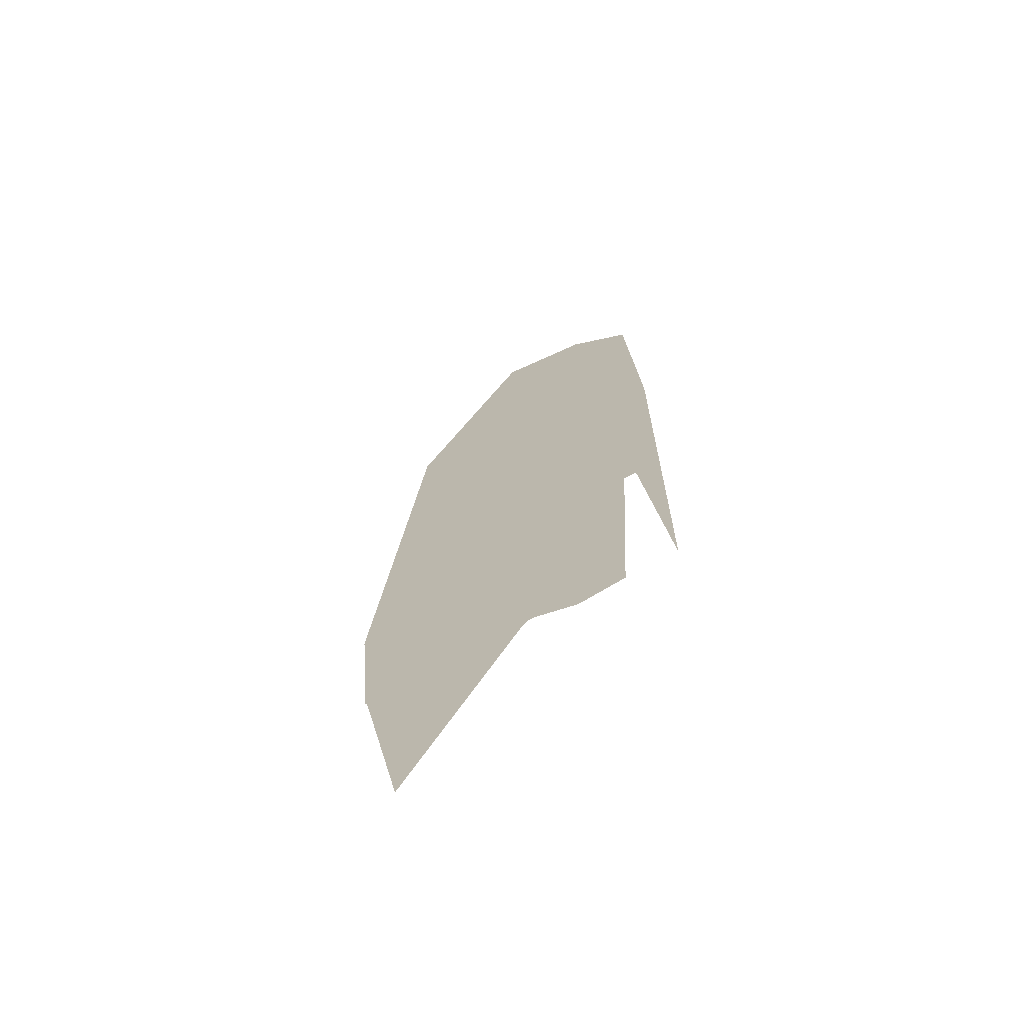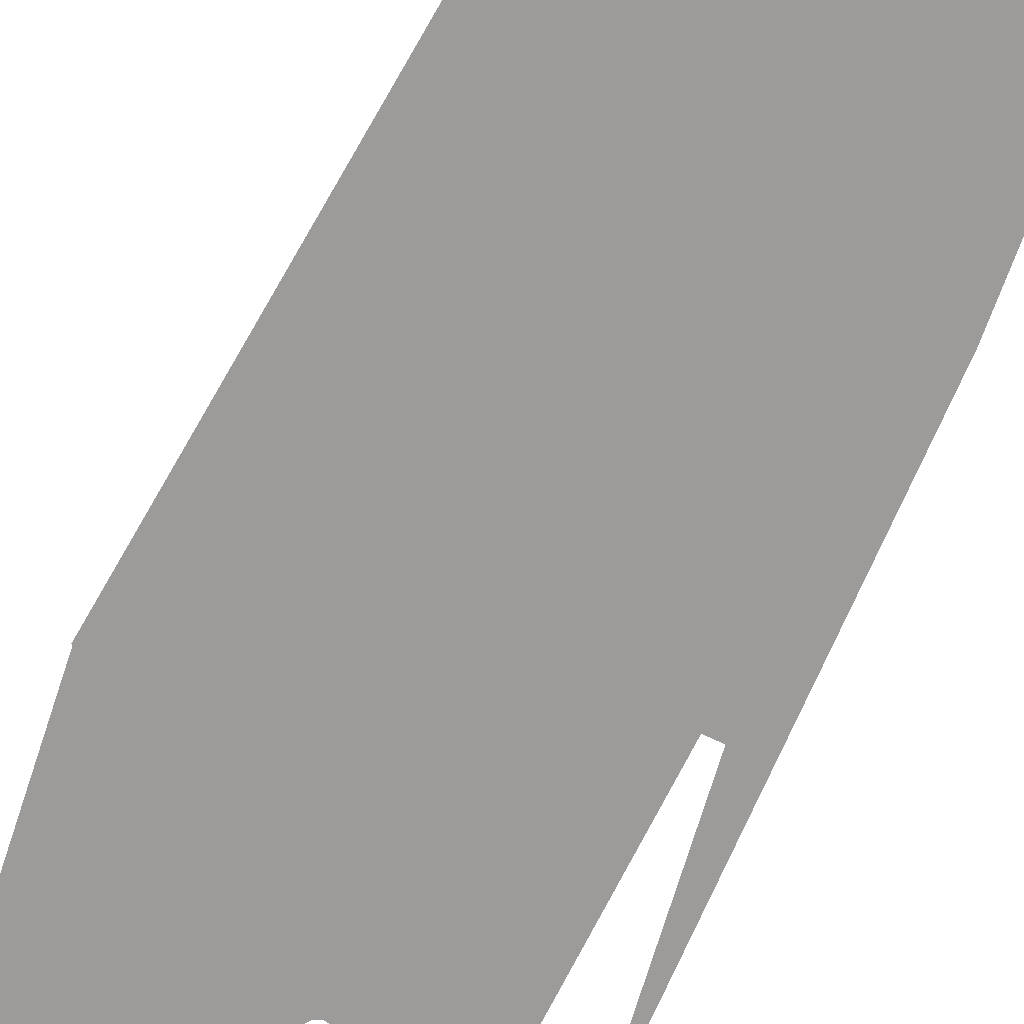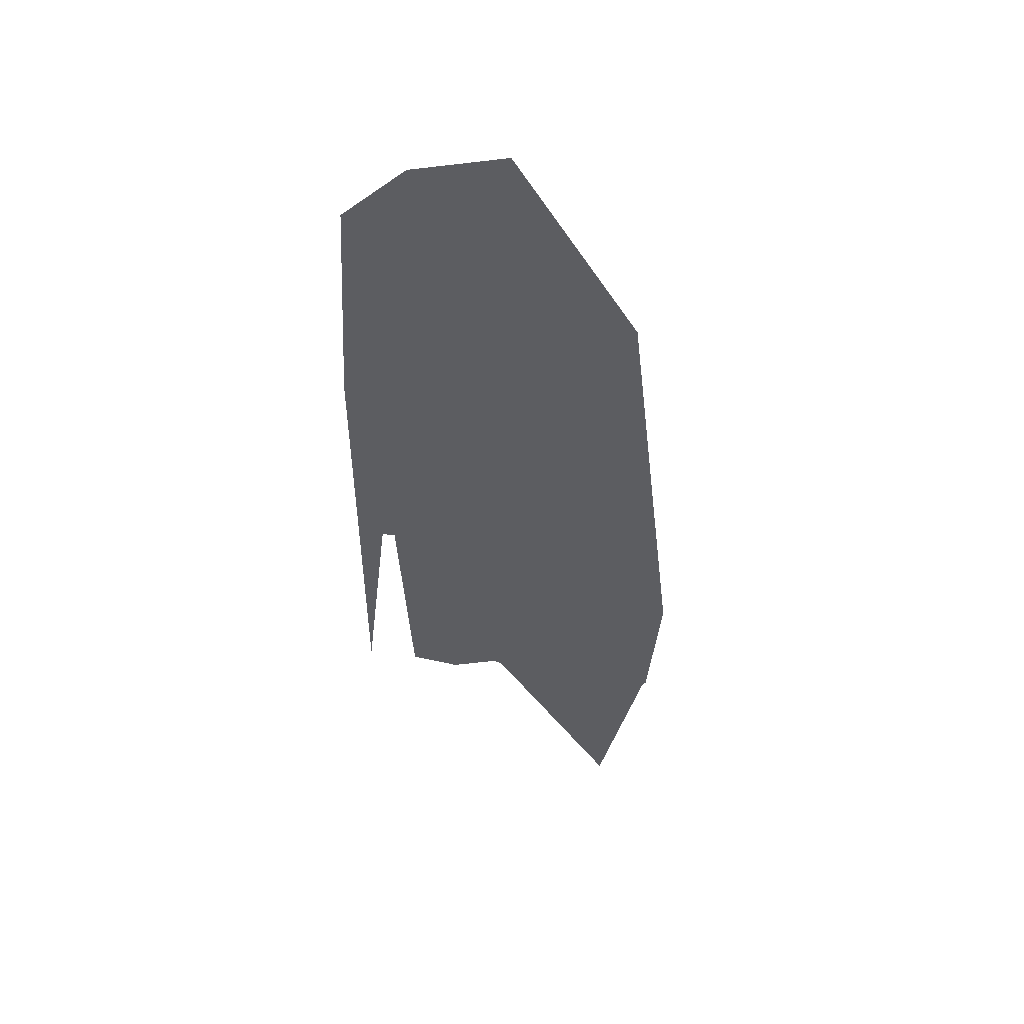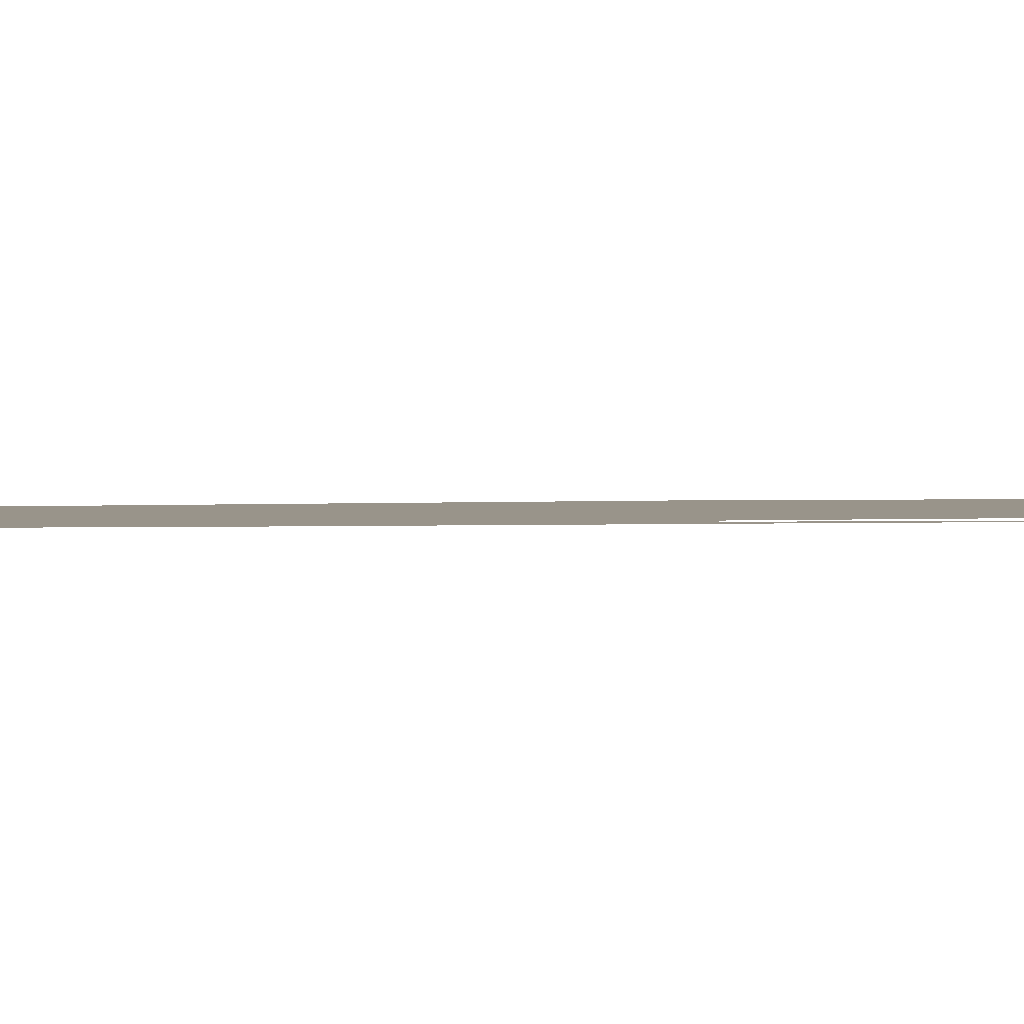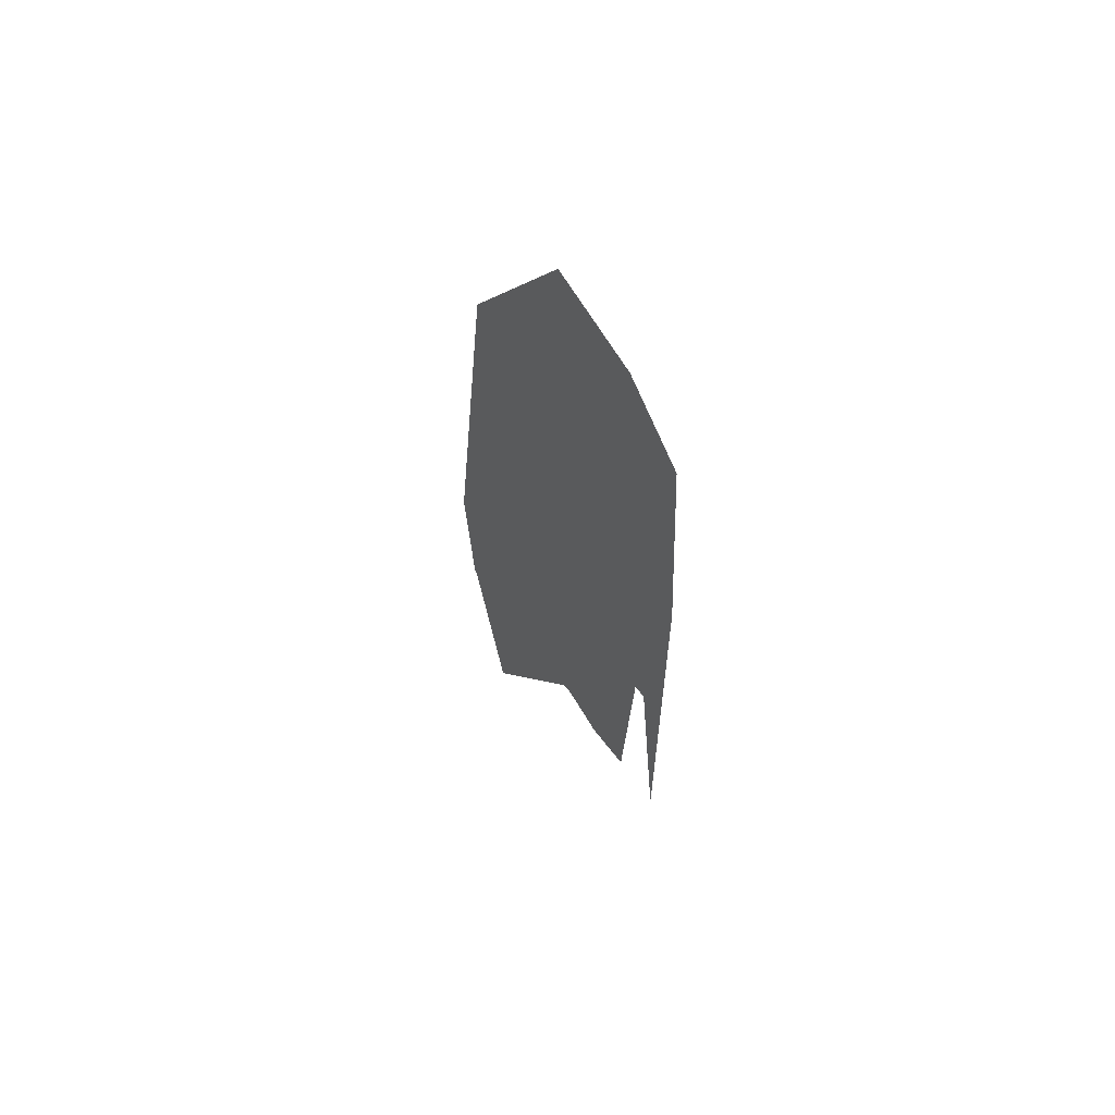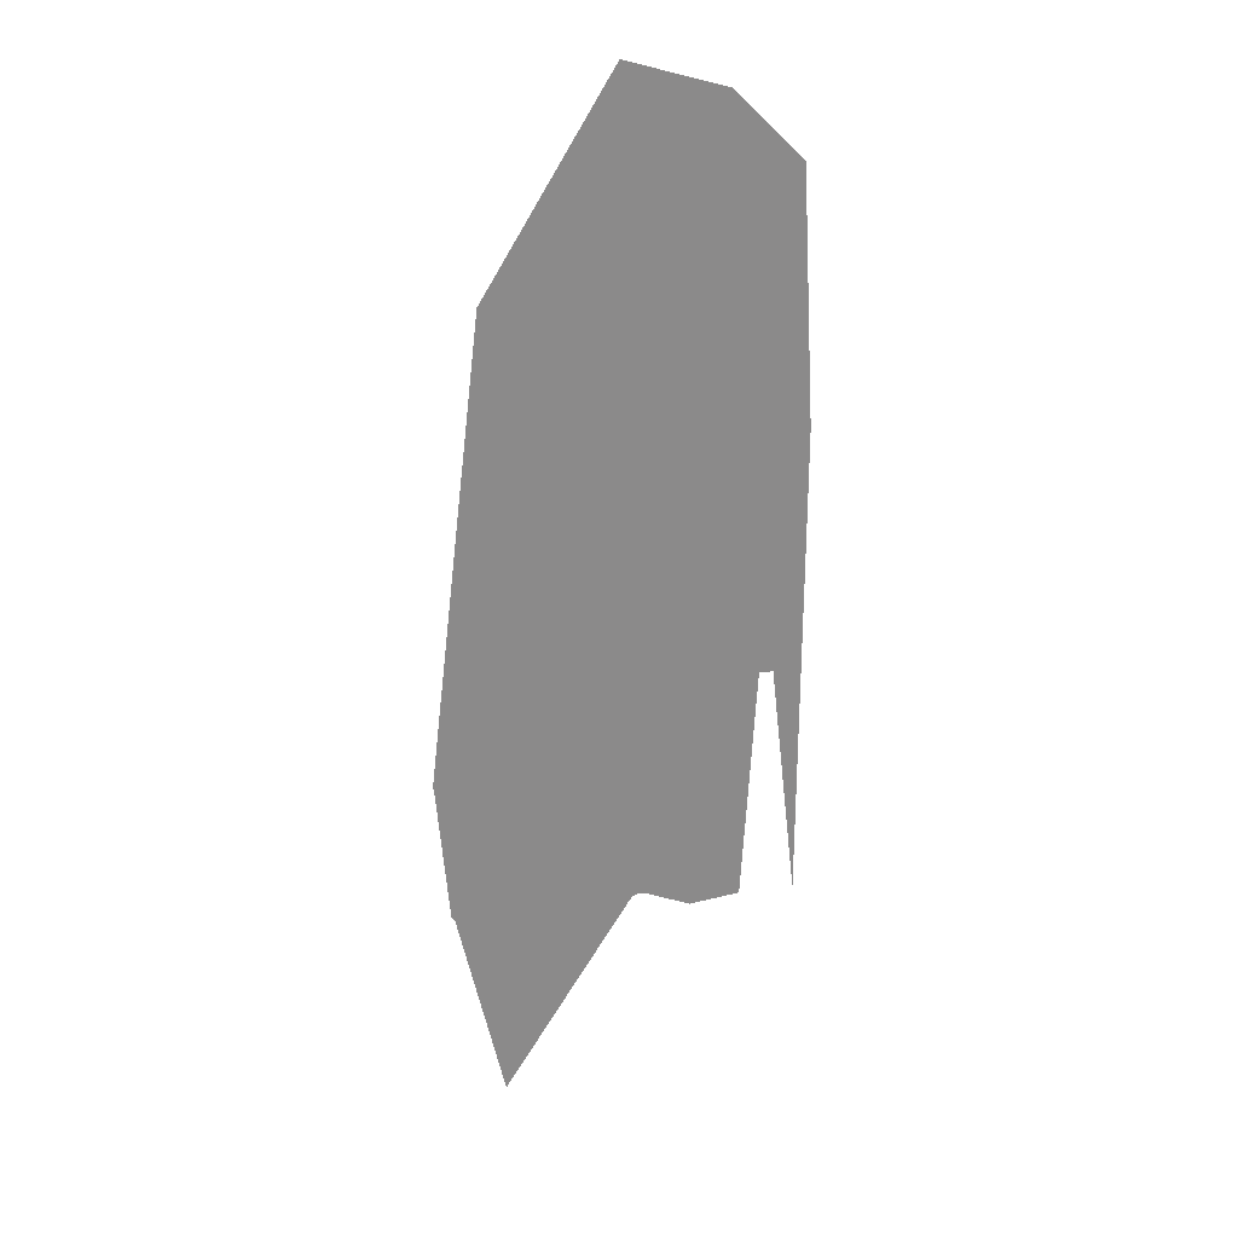
<metadata>
{"format":"obj","ext":"obj","renderer":"f3d","projection":"perspective","resolution":1024,"background":"white","views":[{"elev":-68.2,"azim":-150.3,"up":"+Y"},{"elev":-69.9,"azim":157.0,"up":"+Z"},{"elev":51.6,"azim":10.2,"up":"+Y"},{"elev":1.9,"azim":-99.3,"up":"+Z"},{"elev":63.2,"azim":-125.8,"up":"+Y"},{"elev":26.4,"azim":165.3,"up":"+Y"}]}
</metadata>
<code>
o LM_Journey_L62_PF
v 126.5 1116 0.03
v 198.6 1002 0.03
v 123.5 1170 0.03
v 224.4 1119 0.03
v 123.5 1170 0.03
v 198.6 1002 0.03
v 63.12 1110 0.03
v 91.97 1108 0.03
v 117.8 1119 0.03
v 124.4 1119 0.03
v 126.5 1116 0.03
v 123.5 1170 0.03
v 123.5 1170 0.03
v 117.8 1119 0.03
v 121.2 1120 0.03
v 121.2 1120 0.03
v 124.4 1119 0.03
v 224.6 1119 0.03
v 123.5 1170 0.03
v 224.4 1119 0.03
v 224.9 1120 0.03
v 123.5 1170 0.03
v 224.6 1119 0.03
v 225.3 1120 0.03
v 224.9 1120 0.03
v 225.7 1121 0.03
v 226.3 1121 0.03
v 55.23 1249 0.03
v 232.9 1202 0.03
v 233 1202 0.03
v 233 1203 0.03
v 233.1 1203 0.03
v 233.3 1203 0.03
v 233.5 1204 0.03
v 85.41 1279 0.03
v 55.23 1249 0.03
v 123.5 1170 0.03
v 31.56 1247 0.03
v 31.56 1109 0.03
v 47.34 1387 0.03
v 47.34 1248 0.03
v 163.1 1318 0.03
v 100.5 1294 0.03
v 85.41 1279 0.03
v 123.5 1170 0.03
v 123.5 1170 0.03
v 108 1301 0.03
v 100.5 1294 0.03
v 163.1 1318 0.03
v 108 1301 0.03
v 123.5 1170 0.03
v 47.34 1387 0.03
v 47.34 1248 0.03
v 55.23 1249 0.03
v 85.41 1279 0.03
v 218.1 1334 0.03
v 163.1 1318 0.03
v 233.5 1204 0.03
v 85.41 1279 0.03
v 100.5 1294 0.03
v 47.34 1387 0.03
v 31.56 1386 0.03
v 108 1301 0.03
v 77.52 1417 0.03
v 92.61 1432 0.03
v 108 1301 0.03
v 100.5 1294 0.03
v 77.52 1417 0.03
v 218.1 1334 0.03
v 202.6 1465 0.03
v 202.6 1465 0.03
v 92.61 1432 0.03
v 163.1 1318 0.03
v 39.45 1525 0.03
v 54.54 1540 0.03
v 54.54 1540 0.03
v 39.45 1525 0.03
v 77.52 1417 0.03
v 62.08 1547 0.03
v 54.54 1540 0.03
v 92.61 1432 0.03
v 132.2 1579 0.03
v 77.17 1562 0.03
v 62.08 1547 0.03
v 132.2 1579 0.03
v 77.17 1562 0.03
v 92.61 1432 0.03
f 3 2 1
f 6 5 4
f 8 7 3
f 9 8 3
f 12 11 10
f 15 14 13
f 3 17 16
f 20 19 18
f 23 22 21
f 25 3 24
f 24 3 26
f 26 3 27
f 3 7 28
f 29 27 3
f 29 3 30
f 30 3 31
f 31 3 32
f 32 3 33
f 33 3 34
f 37 36 35
f 40 39 38
f 39 40 41
f 3 42 34
f 45 44 43
f 48 47 46
f 51 50 49
f 54 53 52
f 55 28 40
f 58 57 56
f 61 60 59
f 40 38 62
f 64 63 60
f 66 65 42
f 40 68 67
f 68 65 66
f 42 70 69
f 73 72 71
f 40 62 74
f 68 40 74
f 65 68 75
f 78 77 76
f 81 80 79
f 65 82 70
f 84 83 65
f 87 86 85

</code>
